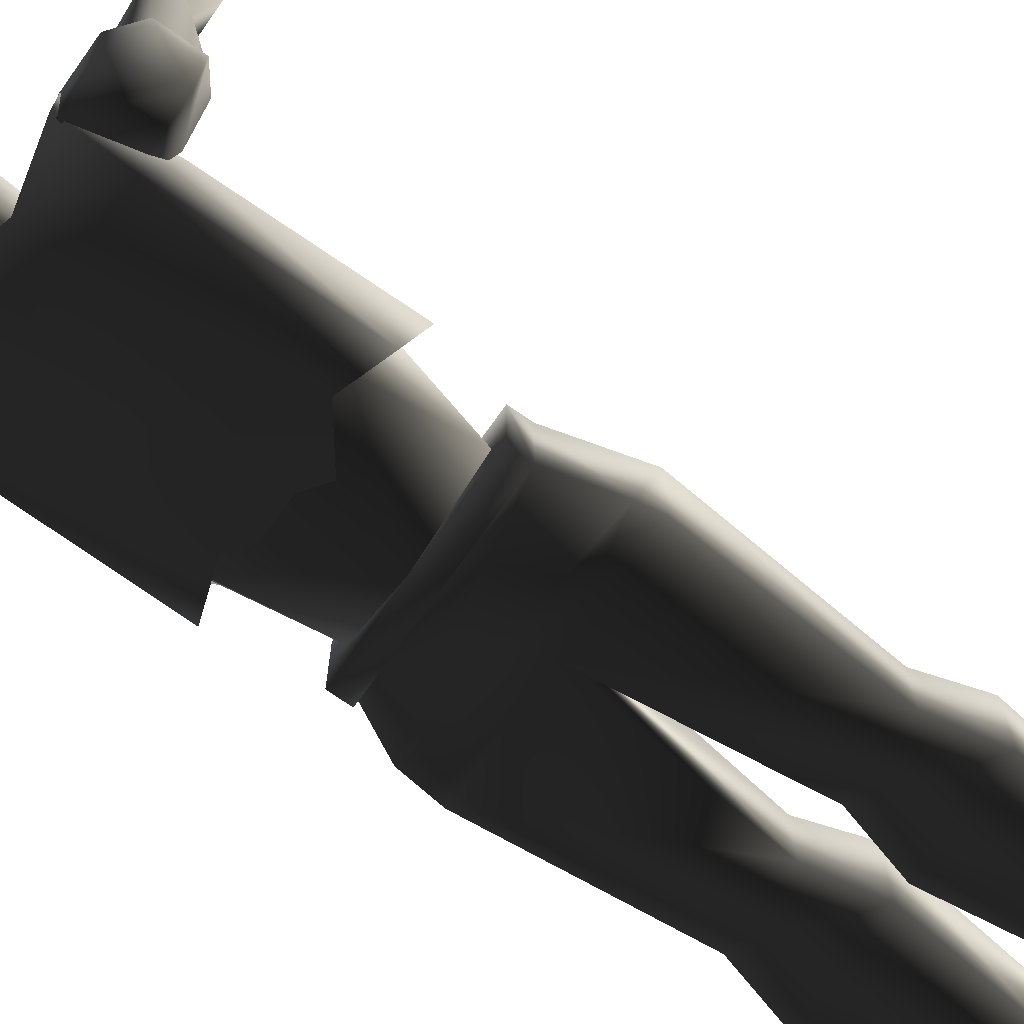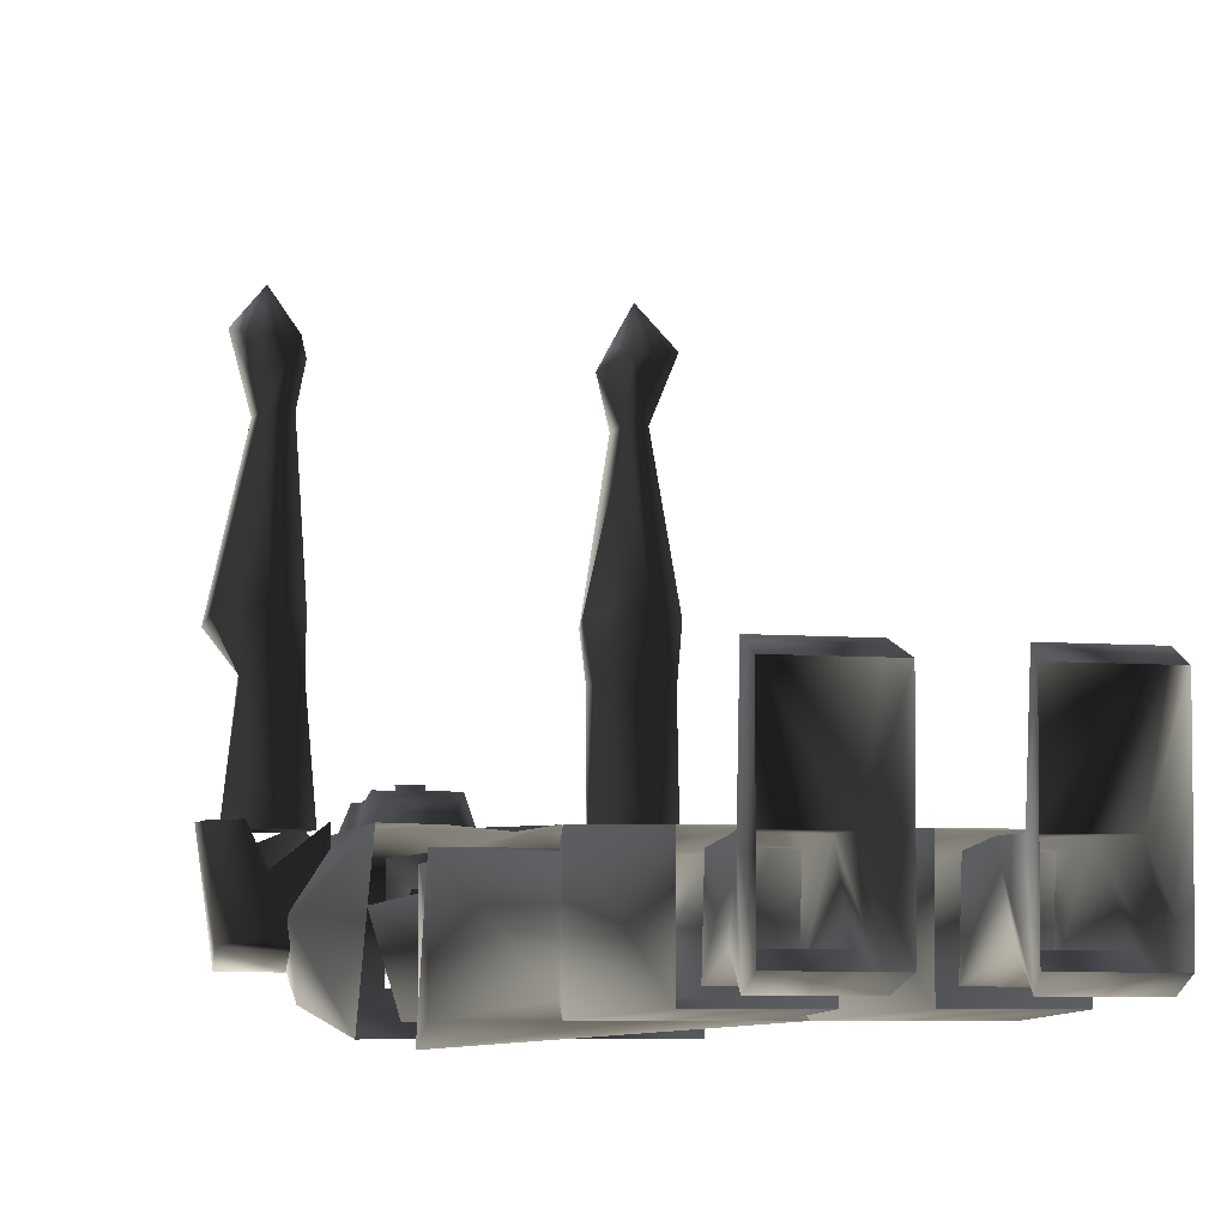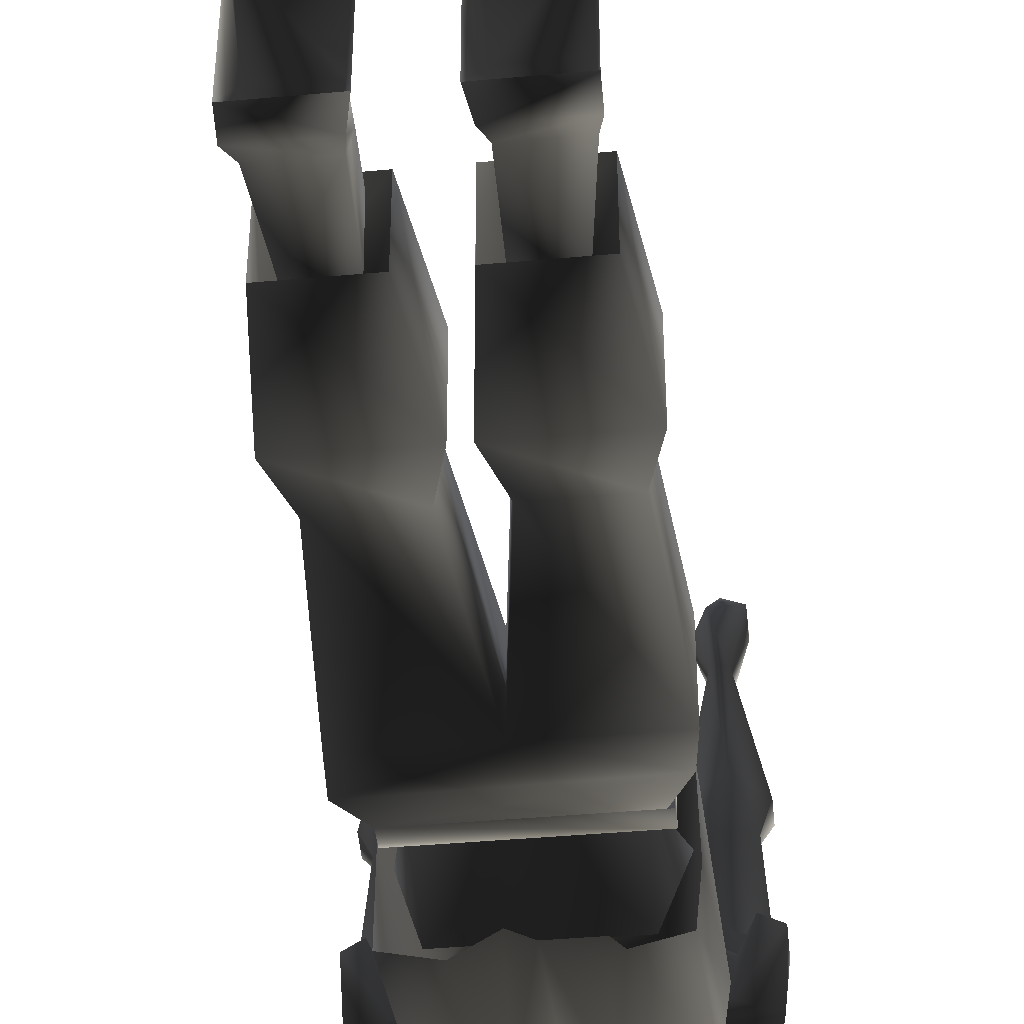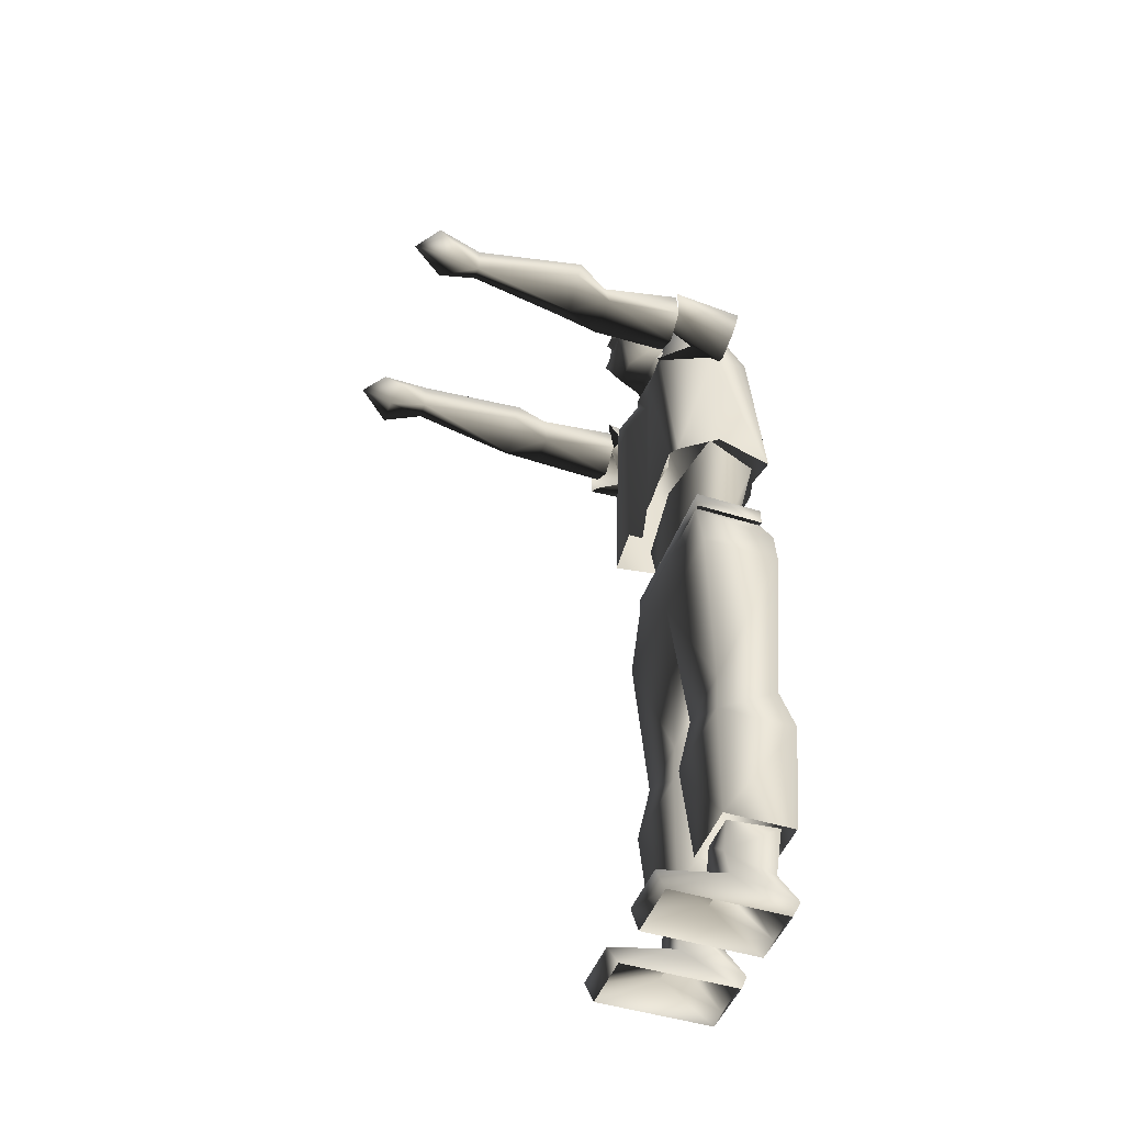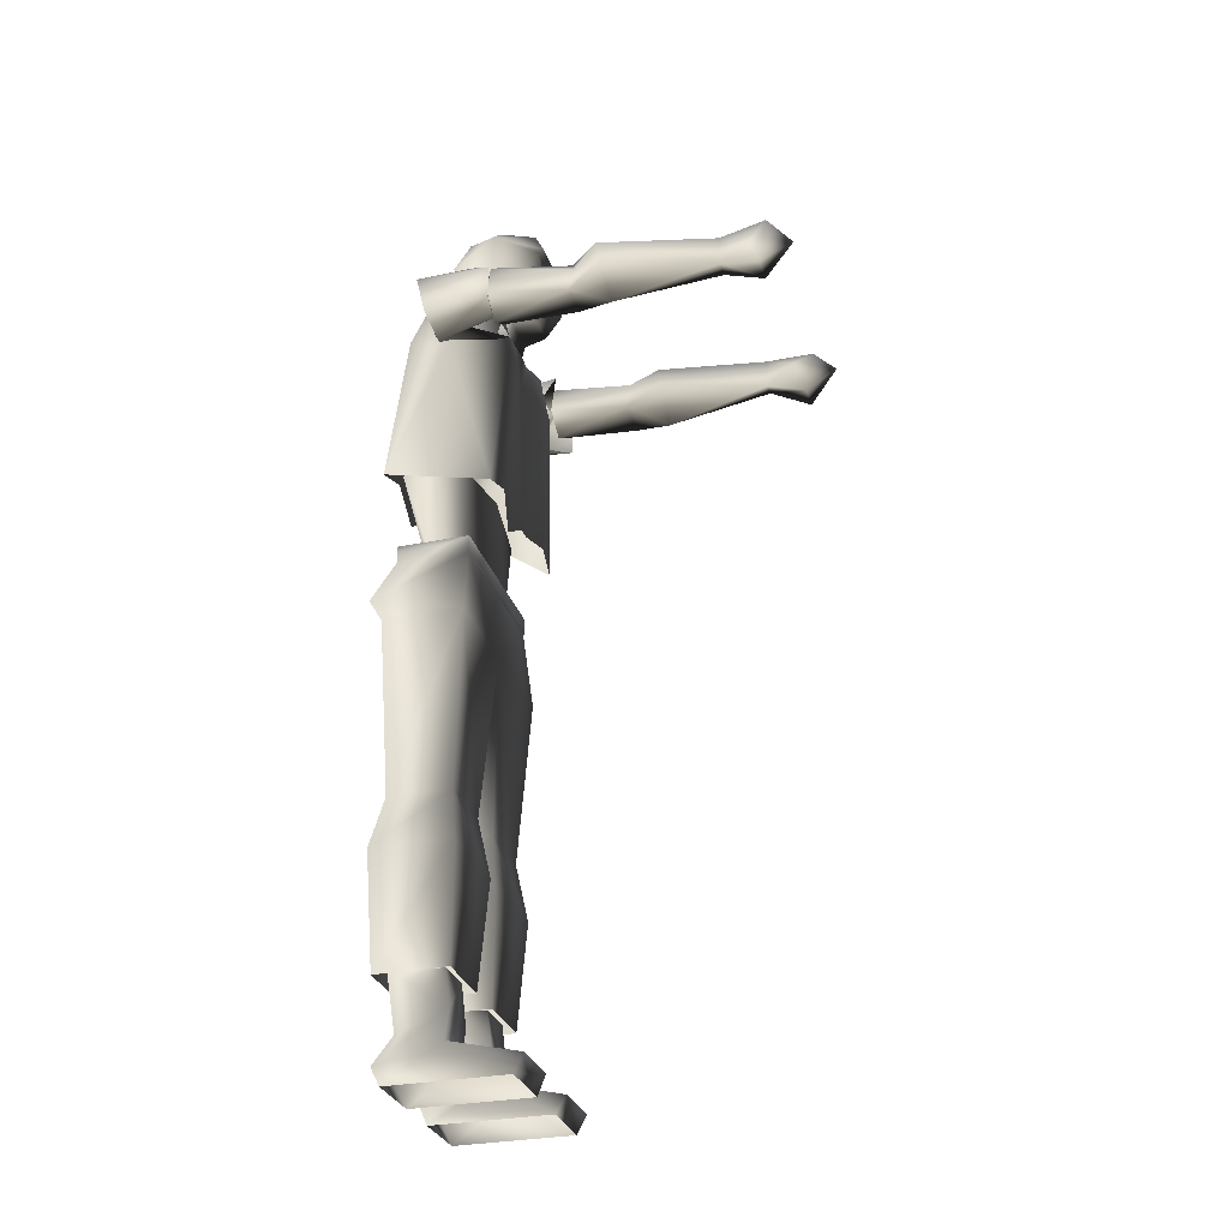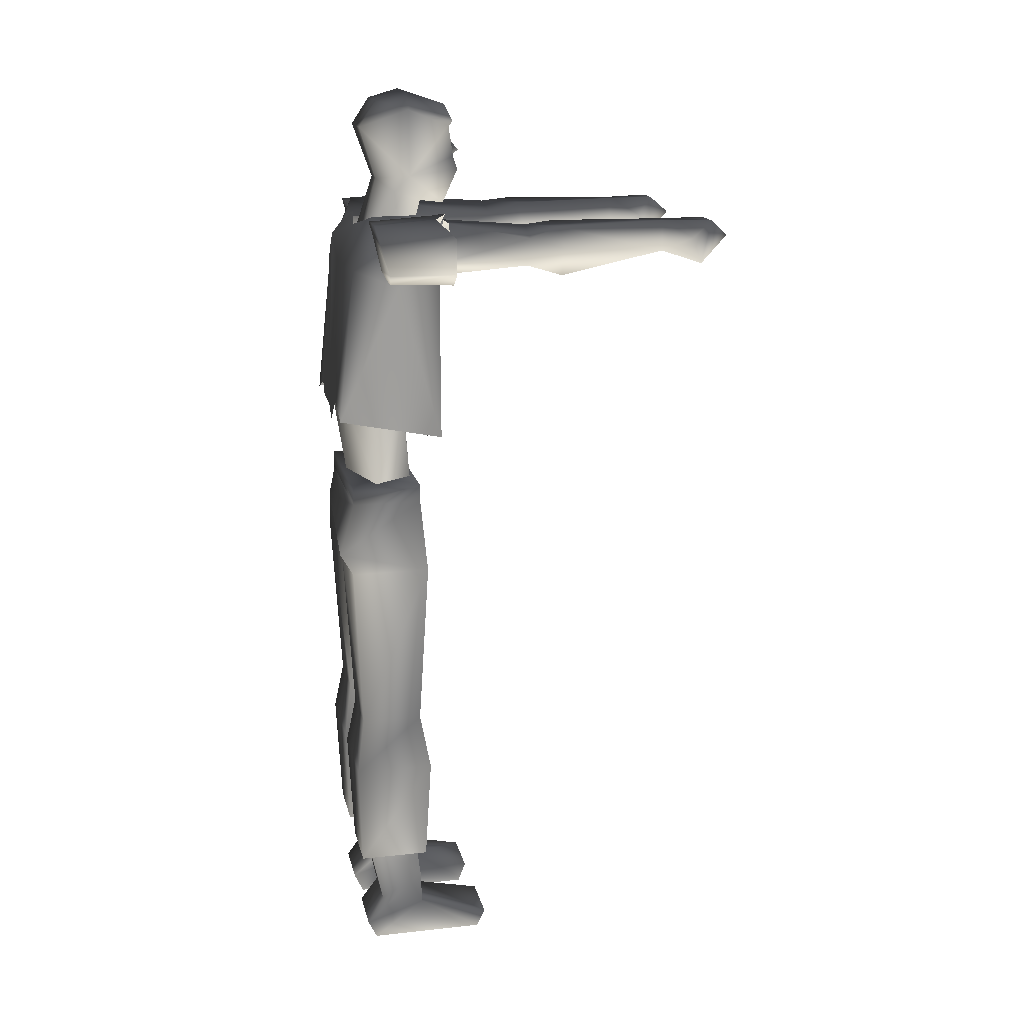
<metadata>
{"format":"obj","ext":"obj","renderer":"f3d","projection":"perspective","resolution":1024,"background":"white","views":[{"elev":-71.4,"azim":-125.2,"up":"+Z"},{"elev":-5.5,"azim":-16.6,"up":"+Z"},{"elev":-43.2,"azim":6.1,"up":"+Z"},{"elev":-46.8,"azim":70.4,"up":"+Y"},{"elev":-30.2,"azim":-73.7,"up":"+Y"},{"elev":16.3,"azim":-102.6,"up":"+Y"}]}
</metadata>
<code>
o 2931
v -29 173 14
v -27 171 32
v -26 177 33
v -27 181 14
v -24 180 32
v -19 181 14
v -18 177 33
v -17 173 14
v -19 171 32
v -23 169 14
v 22 180 65
v 22 173 65
v 19 176 72
v 22 180 76
v 28 180 76
v 25 180 65
v 18 180 40
v 17 175 41
v 24 168 41
v 25 173 65
v 22 170 74
v 24 176 81
v 28 170 74
v 28 176 72
v 30 180 40
v 24 180 32
v 18 177 33
v 18 171 32
v 28 171 32
v 30 175 41
v 27 177 33
v 28 181 14
v 19 180 14
v 17 173 14
v 23 169 14
v 29 173 14
v 16 170 15
v 16 170 -1
v 23 167 1
v 24 168 9
v 27 167 15
v 31 170 15
v 30 170 0
v 31 178 15
v 28 181 -3
v 27 182 11
v 17 182 15
v 19 181 -3
v 16 176 12
v -23 167 1
v -16 170 -1
v -16 170 15
v -24 168 9
v -27 167 15
v -31 170 15
v -30 170 0
v -19 181 -3
v -17 182 15
v -16 176 12
v -28 181 -3
v -31 178 15
v -27 182 11
v -24 168 41
v -24 173 65
v -30 175 40
v -18 175 41
v -20 173 65
v -20 170 74
v -26 170 74
v -26 176 72
v -24 180 65
v -30 180 39
v -18 180 40
v -20 180 65
v -15 138 -9
v 15 138 -9
v 2 118 -7
v -15 118 -2
v -19 138 4
v -9 118 7
v 1 138 7
v 9 118 7
v 20 138 4
v 15 118 -2
v 7 175 -3
v 3 189 1
v 7 186 5
v 7 170 7
v 6 184 11
v 0 184 11
v -6 170 7
v -6 184 11
v -6 186 5
v -6 175 -3
v -3 189 1
v 1 175 -3
v -10 190 8
v -6 201 -3
v 6 201 -3
v 10 190 8
v 3 183 17
v -3 183 17
v -6 191 20
v -6 194 19
v -6 201 18
v -10 205 8
v -6 207 1
v 6 207 1
v 10 205 8
v 6 201 18
v 6 194 19
v 6 191 20
v 2 194 19
v -2 194 19
v 0 199 18
v 6 202 19
v -6 202 19
v -6 206 17
v -6 209 8
v 6 209 8
v 6 206 17
v 19 118 8
v 19 114 -8
v 19 118 -8
v -18 118 -8
v -18 118 8
v -18 114 8
v 19 114 8
v -18 114 -8
v -16 15 7
v -18 10 -3
v -19 4 -7
v -18 8 7
v -7 15 7
v -7 23 6
v -16 23 6
v -16 24 -6
v -19 0 -5
v -19 0 21
v -6 4 -7
v -5 0 -5
v -7 8 7
v -5 0 21
v -6 4 23
v -19 4 23
v -7 10 -3
v -7 24 -6
v -22 103 -12
v -22 98 9
v 0 98 9
v 18 114 8
v 23 98 9
v 22 106 -9
v 18 114 -8
v 0 98 -9
v -22 98 -9
v -19 59 -7
v -19 59 7
v -4 59 7
v 5 59 -7
v 5 59 7
v 20 59 7
v 23 98 -9
v 20 59 -7
v 2 47 -9
v 2 47 9
v 23 47 9
v 20 4 -7
v 19 10 -3
v 17 15 7
v 19 8 7
v 20 0 -5
v 7 4 -7
v 8 10 -3
v 17 24 -6
v 20 0 21
v 20 4 23
v 7 4 23
v 6 0 21
v 8 8 7
v 6 0 -5
v 8 15 7
v 8 23 6
v 8 24 -6
v 17 23 6
v -2 195 21
v 2 195 21
v 23 47 -9
v 20 22 -8
v 5 22 -8
v 20 22 8
v 5 22 8
v -1 47 -9
v -4 22 -8
v -19 22 -8
v -22 47 -9
v -4 59 -7
v -1 47 9
v -4 22 8
v -22 47 9
v -19 22 8
v -1 199 18
v -5 200 18
v -6 198 18
v 6 198 18
v 5 200 18
v 1 199 18
v 1 169 12
v 7 179 11
v -2 175 13
v -7 179 11
v -7 169 14
v 1 130 13
v 8 169 14
v 18 183 11
v 8 179 -5
v 19 182 -2
v 21 170 -7
v 7 171 -9
v 1 176 -9
v 1 181 -4
v -7 179 -5
v -7 171 -9
v -20 170 -7
v -19 182 -2
v -18 182 12
v -14 169 14
v -11 133 13
v -5 126 12
v 4 130 13
v 16 134 13
v 16 169 14
v 23 166 3
v 20 135 -11
v 11 138 -11
v 9 135 -11
v 0 135 -11
v -4 132 -11
v -12 138 -11
v -21 135 -11
v -22 166 3
v -20 130 13
v 21 130 13
v 21 138 2
v -18 176 72
v -20 180 76
v -27 180 76
v -23 176 81
v -25 180 70
v -25 180 74
v -21 180 74
v -21 180 70
f 1 2 3
f 1 3 4
f 4 3 5
f 4 5 6
f 6 5 7
f 6 7 8
f 8 7 9
f 8 9 10
f 10 9 2
f 10 2 1
f 11 12 13
f 11 13 14
f 11 14 15
f 11 15 16
f 11 16 17
f 11 17 12
f 12 17 18
f 12 18 19
f 12 19 20
f 12 20 21
f 12 21 13
f 13 21 14
f 14 21 22
f 14 22 15
f 15 22 23
f 15 23 24
f 15 24 16
f 16 24 20
f 16 20 25
f 16 25 17
f 17 25 26
f 17 26 27
f 17 27 18
f 18 27 28
f 18 28 19
f 19 28 29
f 19 29 30
f 19 30 20
f 20 30 25
f 25 30 31
f 25 31 26
f 26 31 32
f 26 32 33
f 26 33 27
f 27 33 34
f 27 34 28
f 28 34 35
f 28 35 29
f 29 35 36
f 29 36 31
f 29 31 30
f 20 24 23
f 20 23 21
f 21 23 22
f 36 32 31
f 37 38 39
f 37 39 40
f 40 39 41
f 41 39 42
f 42 39 43
f 42 43 44
f 44 43 45
f 44 45 46
f 46 45 47
f 47 45 48
f 47 48 38
f 47 38 49
f 49 38 37
f 38 48 43
f 38 43 39
f 45 43 48
f 50 51 52
f 50 52 53
f 50 53 54
f 50 54 55
f 50 55 56
f 50 56 51
f 51 56 57
f 51 57 58
f 51 58 59
f 51 59 52
f 60 58 57
f 60 57 56
f 60 56 61
f 60 61 62
f 60 62 58
f 61 56 55
f 63 64 65
f 63 65 2
f 63 2 9
f 63 9 66
f 63 66 67
f 63 67 64
f 64 67 68
f 64 68 69
f 64 69 70
f 64 70 71
f 64 71 72
f 64 72 65
f 65 72 3
f 65 3 2
f 73 72 71
f 73 71 74
f 73 74 67
f 73 67 66
f 73 66 7
f 73 7 5
f 73 5 72
f 72 5 3
f 72 71 71
f 16 16 25
f 66 9 7
f 75 76 77
f 75 77 78
f 75 78 79
f 79 78 80
f 79 80 81
f 81 80 82
f 81 82 83
f 83 82 84
f 83 84 76
f 76 84 77
f 85 86 87
f 85 87 88
f 88 87 89
f 88 89 90
f 88 90 91
f 91 90 92
f 91 92 93
f 91 93 94
f 94 93 95
f 94 95 96
f 96 95 86
f 96 86 85
f 92 93 91
f 93 92 97
f 93 97 95
f 95 97 98
f 95 98 86
f 86 98 99
f 86 99 100
f 86 100 87
f 87 100 89
f 89 100 101
f 89 101 90
f 90 101 102
f 90 102 92
f 92 102 97
f 97 102 103
f 97 103 104
f 97 104 105
f 97 105 106
f 97 106 98
f 98 106 107
f 98 107 99
f 99 107 108
f 99 108 109
f 99 109 100
f 100 109 110
f 100 110 111
f 100 111 112
f 100 112 101
f 101 112 102
f 102 112 103
f 103 112 113
f 103 113 114
f 103 114 104
f 104 114 115
f 104 115 105
f 105 115 110
f 105 110 116
f 105 116 117
f 105 117 106
f 106 117 118
f 106 118 119
f 106 119 107
f 107 119 108
f 108 119 120
f 108 120 109
f 109 120 121
f 109 121 116
f 109 116 110
f 122 123 124
f 122 124 125
f 122 125 126
f 122 126 127
f 122 127 128
f 122 128 123
f 129 125 124
f 129 124 123
f 129 127 126
f 129 126 125
f 130 131 132
f 130 132 133
f 130 133 134
f 130 134 135
f 130 135 136
f 130 136 137
f 130 137 131
f 130 131 131
f 130 131 130
f 138 139 133
f 138 133 132
f 138 132 140
f 138 140 141
f 141 140 142
f 141 142 143
f 143 142 144
f 143 144 139
f 139 144 145
f 139 145 133
f 133 145 142
f 133 142 134
f 134 142 140
f 134 140 146
f 134 146 146
f 134 146 134
f 134 146 147
f 134 147 135
f 146 131 137
f 146 137 147
f 132 131 146
f 132 146 140
f 142 145 144
f 127 129 148
f 127 148 149
f 127 149 150
f 127 150 151
f 151 150 152
f 151 152 153
f 151 153 154
f 154 153 129
f 129 153 148
f 148 153 155
f 148 155 156
f 148 156 149
f 149 156 157
f 149 157 158
f 149 158 159
f 149 159 150
f 150 159 155
f 150 155 160
f 150 160 161
f 150 161 162
f 150 162 152
f 152 162 163
f 152 163 153
f 153 163 155
f 155 163 160
f 160 163 164
f 160 164 165
f 160 165 161
f 161 165 166
f 161 166 167
f 161 167 162
f 162 167 164
f 162 164 163
f 168 169 170
f 168 170 171
f 168 171 172
f 168 172 173
f 168 173 174
f 168 174 169
f 169 174 175
f 169 175 170
f 169 170 169
f 169 170 170
f 171 176 172
f 176 171 177
f 176 177 178
f 176 178 179
f 179 178 180
f 179 180 181
f 181 180 173
f 181 173 172
f 177 171 180
f 177 180 178
f 182 174 174
f 182 174 182
f 182 174 173
f 182 173 180
f 182 180 171
f 182 171 170
f 182 170 183
f 182 183 184
f 182 184 174
f 174 184 175
f 185 170 175
f 170 185 183
f 118 121 120
f 118 120 119
f 118 117 116
f 118 116 121
f 115 105 115
f 115 115 186
f 115 186 187
f 115 187 113
f 115 113 111
f 115 111 110
f 114 113 187
f 114 187 186
f 114 186 115
f 112 111 113
f 188 189 190
f 188 190 165
f 188 165 164
f 188 164 167
f 188 167 191
f 188 191 189
f 191 167 166
f 191 166 192
f 192 166 190
f 190 166 165
f 193 194 195
f 193 195 196
f 193 196 197
f 193 197 198
f 193 198 199
f 193 199 194
f 199 198 200
f 199 200 201
f 201 200 195
f 195 200 196
f 196 200 158
f 196 158 157
f 196 157 197
f 197 157 155
f 197 155 159
f 197 159 198
f 198 159 158
f 198 158 200
f 155 157 156
f 202 203 204
f 205 206 207
f 208 209 210
f 208 210 211
f 208 211 212
f 208 212 213
f 208 213 214
f 208 214 209
f 209 214 215
f 209 215 216
f 216 215 217
f 216 217 218
f 216 218 219
f 216 219 220
f 216 220 221
f 221 220 222
f 222 220 223
f 222 223 224
f 222 224 225
f 222 225 211
f 211 225 226
f 211 226 212
f 212 226 227
f 212 227 228
f 212 228 229
f 212 229 213
f 213 230 214
f 214 230 231
f 214 231 232
f 214 232 215
f 215 232 233
f 215 233 217
f 217 233 218
f 218 233 234
f 218 234 235
f 218 235 219
f 219 235 236
f 219 236 237
f 219 237 220
f 220 237 223
f 223 237 238
f 223 238 239
f 223 239 224
f 224 239 240
f 224 240 241
f 224 241 225
f 225 241 226
f 226 241 227
f 227 241 242
f 227 242 228
f 231 243 232
f 232 243 233
f 233 243 244
f 233 244 234
f 242 241 240
f 245 67 74
f 245 74 246
f 245 246 68
f 245 68 67
f 69 247 70
f 70 247 71
f 71 247 74
f 74 247 246
f 246 247 248
f 246 248 68
f 68 248 69
f 69 248 247
f 249 250 251
f 249 251 252

</code>
